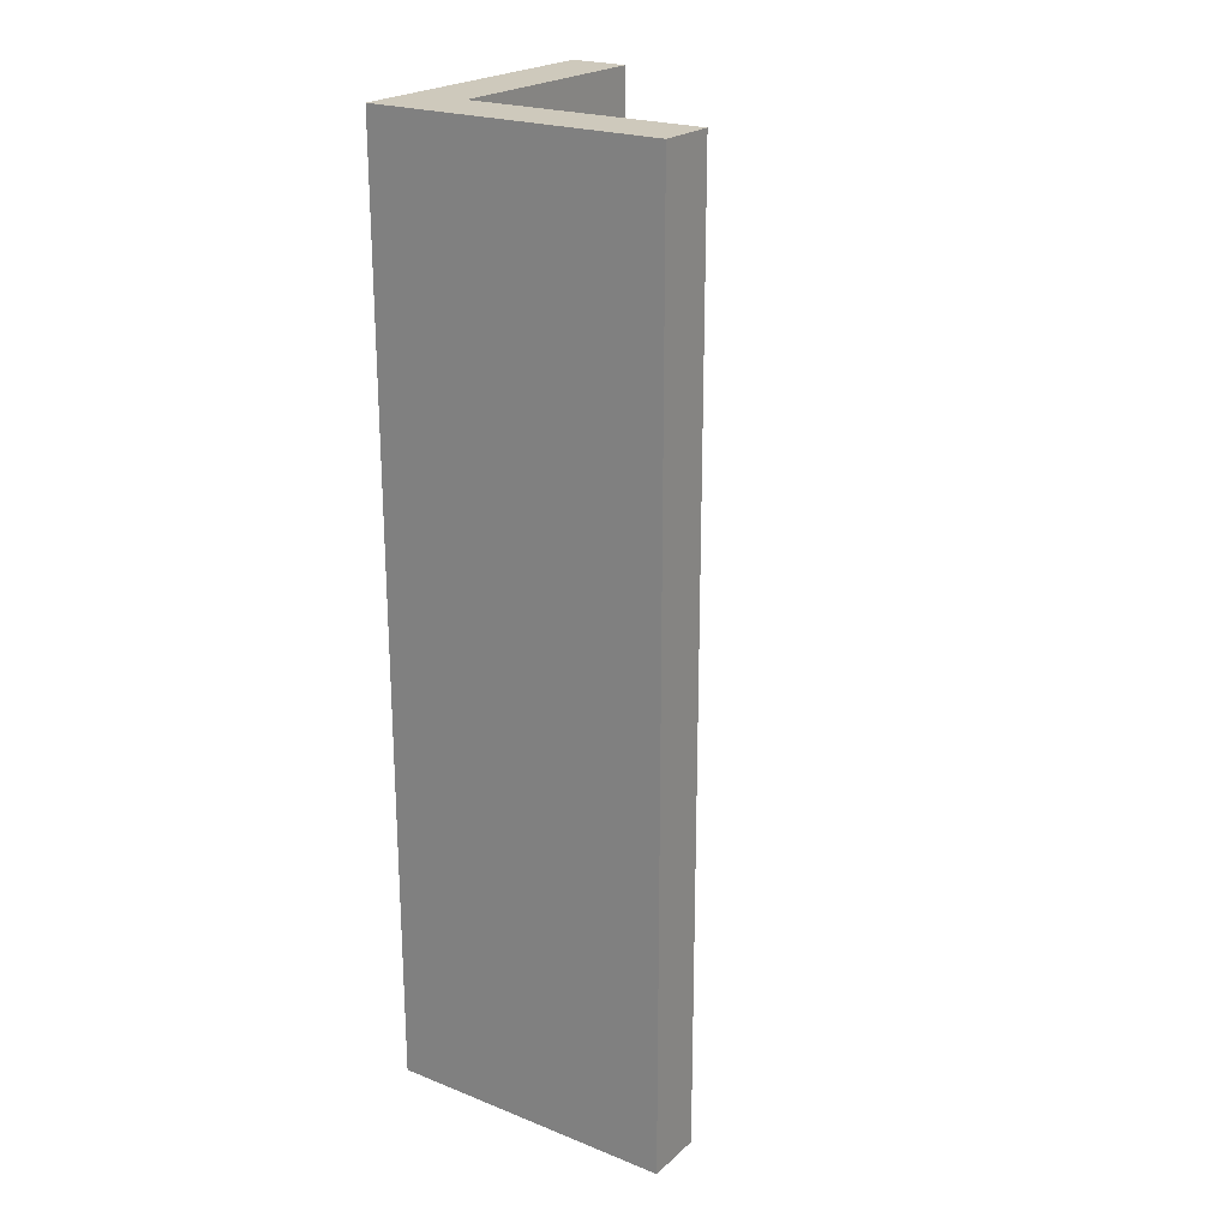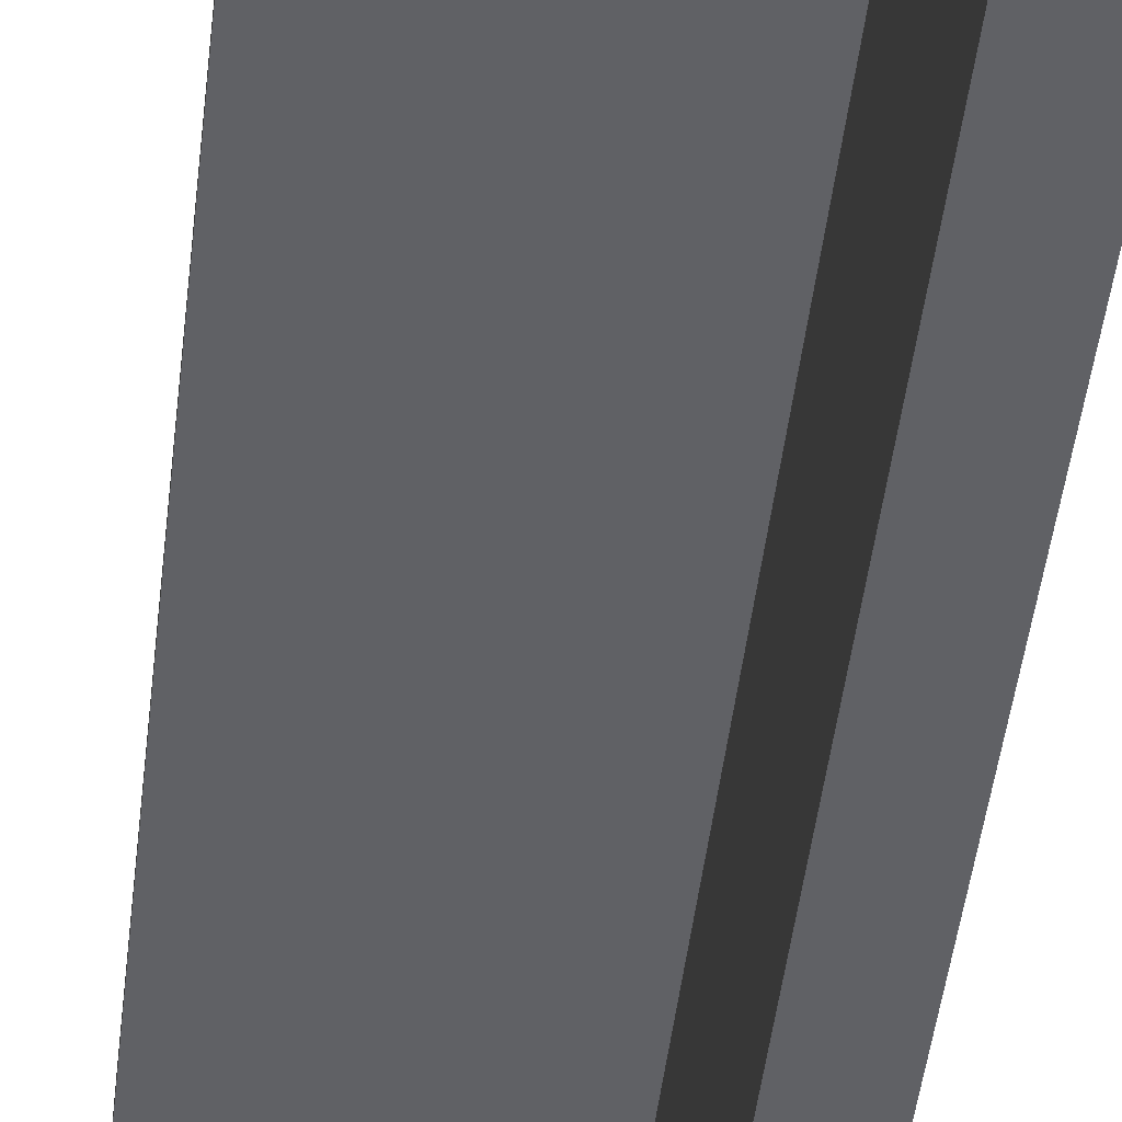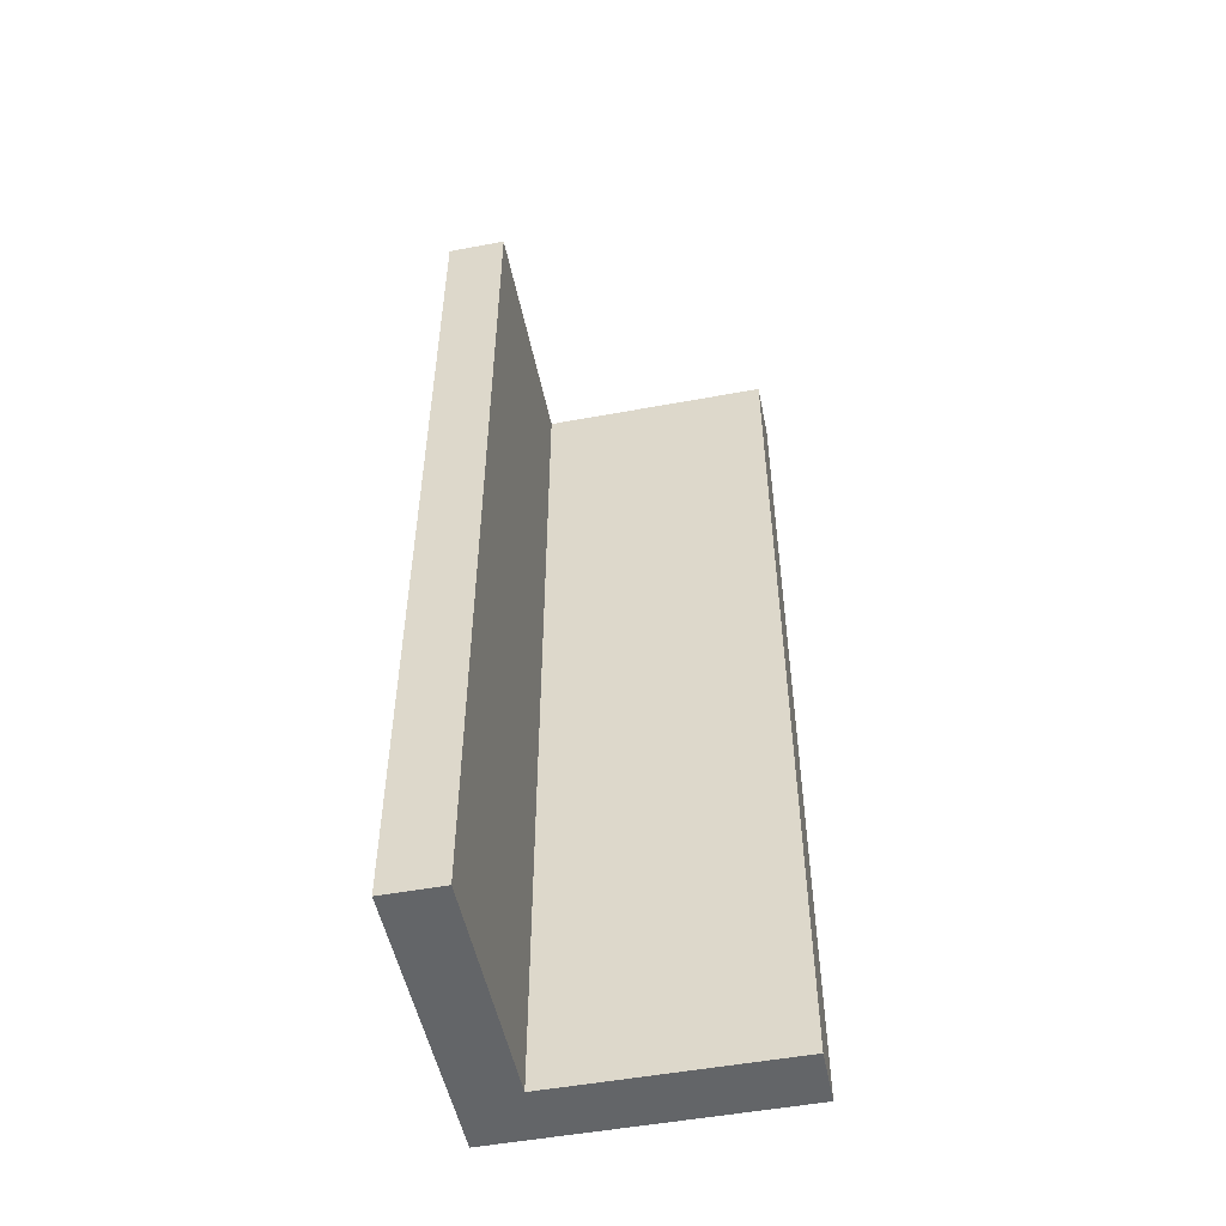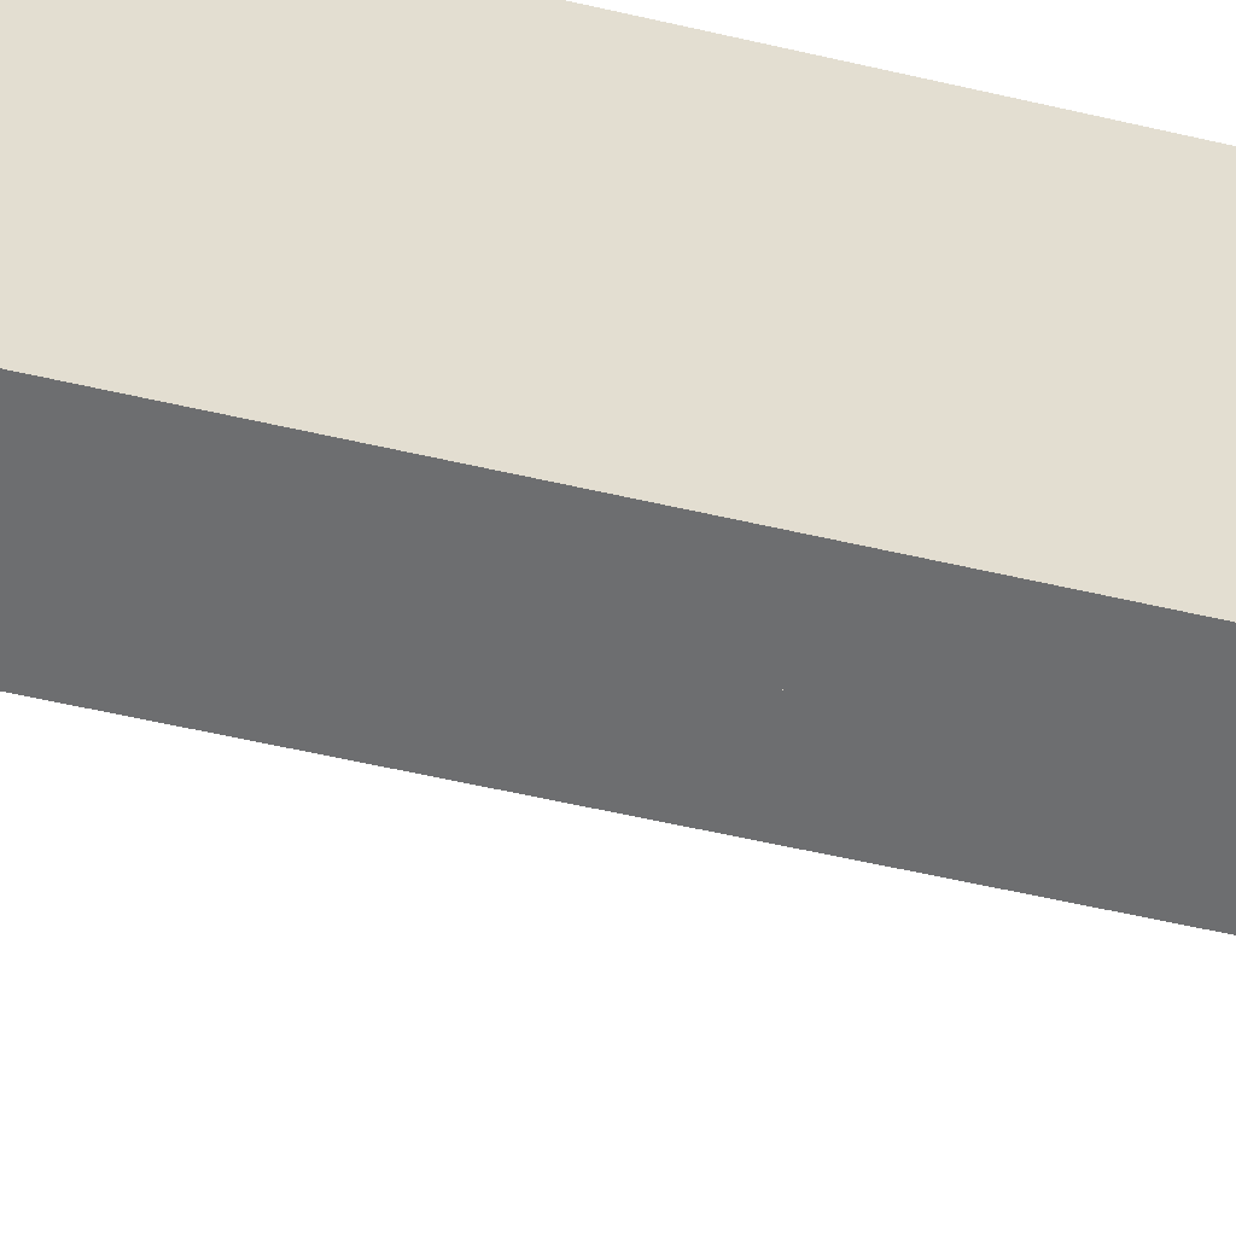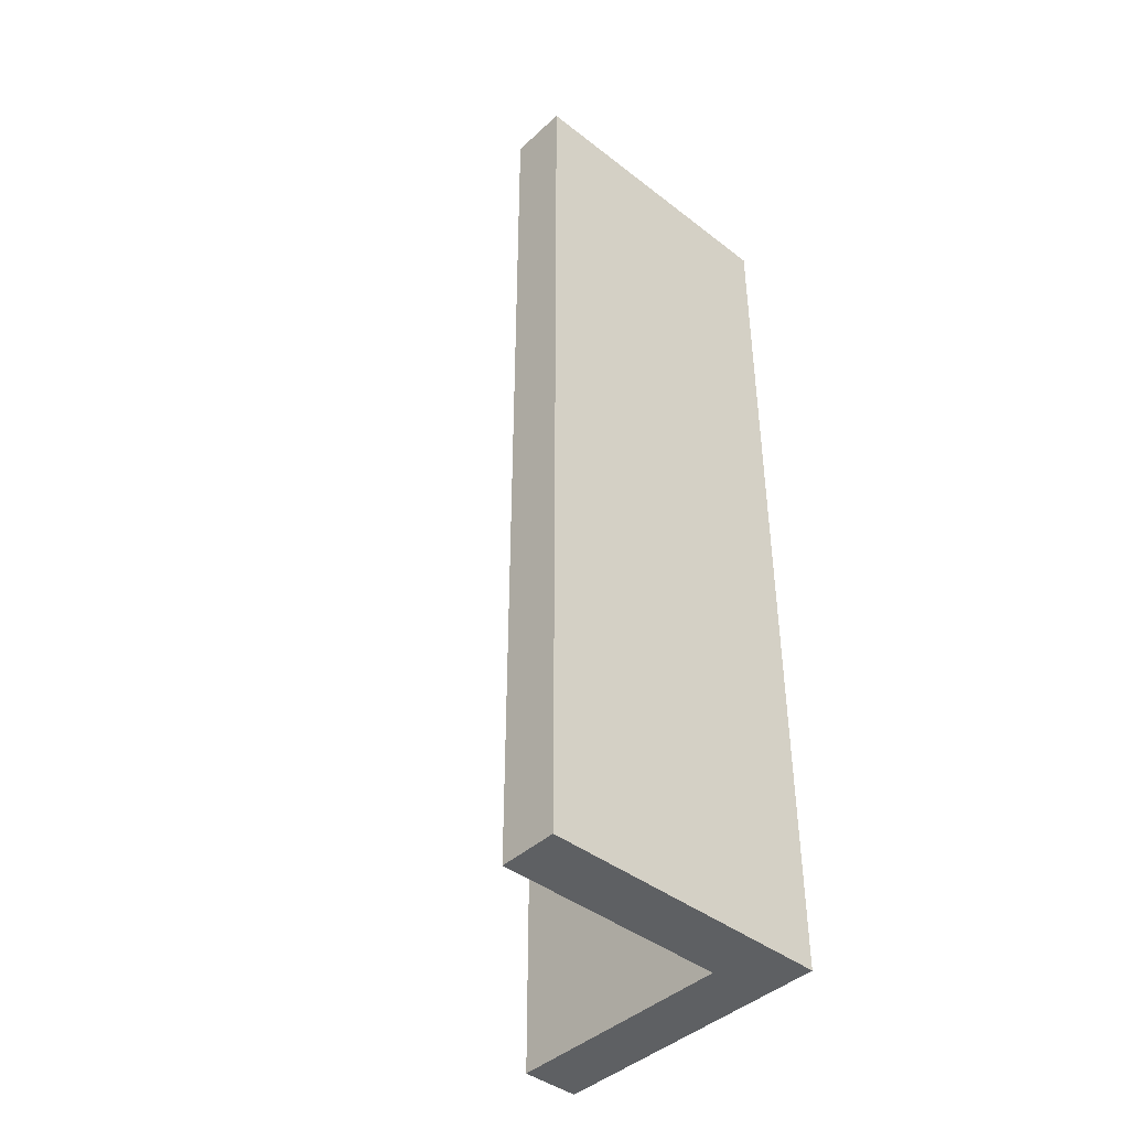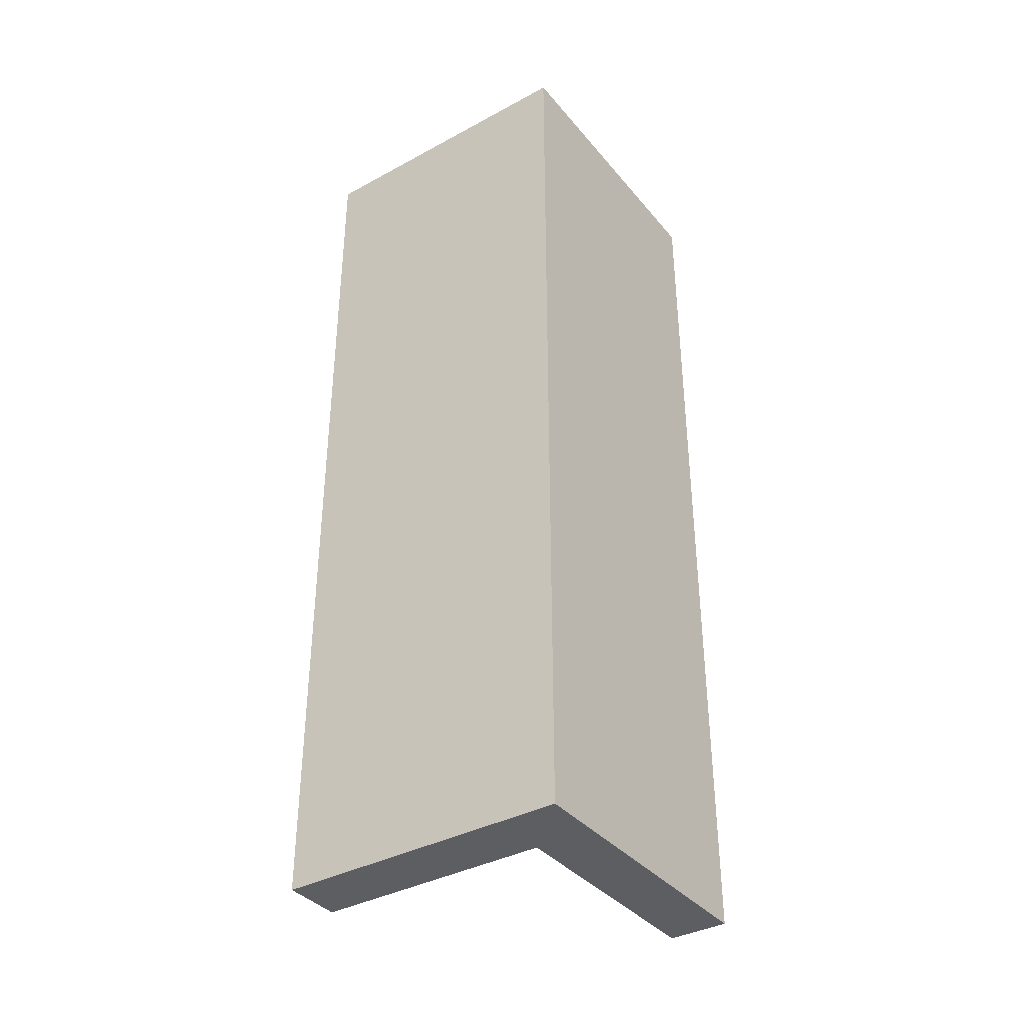
<metadata>
{"format":"obj","ext":"obj","renderer":"f3d","projection":"perspective","resolution":1024,"background":"white","views":[{"elev":22.5,"azim":-55.7,"up":"+Z"},{"elev":-48.3,"azim":173.3,"up":"+Y"},{"elev":-51.4,"azim":11.4,"up":"+Z"},{"elev":-54.3,"azim":-104.0,"up":"+Y"},{"elev":-42.6,"azim":137.4,"up":"+Z"},{"elev":-37.4,"azim":-145.2,"up":"+Z"}]}
</metadata>
<code>
g FishSide
v -2.5 0 8
v -2.5 0 6
v -2.5 0 4
v -2.5 0 1
v -2.5 0 -1
v -2.5 0 -4
v -2.5 0 -6
v -2.5 0 -8
v -2.5 5 8
v -2.5 5 6
v -2.5 5 4
v -2.5 5 1
v -2.5 5 -1
v -2.5 5 -4
v -2.5 5 -6
v -2.5 5 -8
v -1.5 0 8
v -1.5 0 6
v -1.5 0 4
v -1.5 0 1
v -1.5 0 -1
v -1.5 0 -4
v -1.5 0 -6
v -1.5 0 -8
v -1.5 4 8
v -1.5 4 6
v -1.5 4 4
v -1.5 4 1
v -1.5 4 -1
v -1.5 4 -4
v -1.5 4 -6
v -1.5 4 -8
v 2.5 4 8
v 2.5 4 6
v 2.5 4 4
v 2.5 4 1
v 2.5 4 -1
v 2.5 4 -4
v 2.5 4 -6
v 2.5 4 -8
v 2.5 5 8
v 2.5 5 6
v 2.5 5 4
v 2.5 5 1
v 2.5 5 -1
v 2.5 5 -4
v 2.5 5 -6
v 2.5 5 -8
v -2.5 0 8
v -2.5 5 8
v -1.5 0 8
v -1.5 4 8
v 2.5 4 8
v 2.5 5 8
v -2.5 0 -8
v -2.5 5 -8
v -1.5 0 -8
v -1.5 4 -8
v 2.5 4 -8
v 2.5 5 -8
v -2.5 0 8
v -1.5 0 8
v -2.5 0 6
v -1.5 0 6
v -2.5 0 4
v -1.5 0 4
v -2.5 0 1
v -1.5 0 1
v -2.5 0 -1
v -1.5 0 -1
v -2.5 0 -4
v -1.5 0 -4
v -2.5 0 -6
v -1.5 0 -6
v -2.5 0 -8
v -1.5 0 -8
v -1.5 4 8
v 2.5 4 8
v -1.5 4 6
v 2.5 4 6
v -1.5 4 4
v 2.5 4 4
v -1.5 4 1
v 2.5 4 1
v -1.5 4 -1
v 2.5 4 -1
v -1.5 4 -4
v 2.5 4 -4
v -1.5 4 -6
v 2.5 4 -6
v -1.5 4 -8
v 2.5 4 -8
v -2.5 5 8
v 2.5 5 8
v -2.5 5 6
v 2.5 5 6
v -2.5 5 4
v 2.5 5 4
v -2.5 5 1
v 2.5 5 1
v -2.5 5 -1
v 2.5 5 -1
v -2.5 5 -4
v 2.5 5 -4
v -2.5 5 -6
v 2.5 5 -6
v -2.5 5 -8
v 2.5 5 -8
f 9 2 1
f 10 3 2
f 10 2 9
f 11 4 3
f 11 3 10
f 12 5 4
f 12 4 11
f 13 6 5
f 13 5 12
f 14 7 6
f 14 6 13
f 15 8 7
f 15 7 14
f 16 8 15
f 17 18 25
f 18 19 26
f 25 18 26
f 19 20 27
f 26 19 27
f 20 21 28
f 27 20 28
f 21 22 29
f 28 21 29
f 22 23 30
f 29 22 30
f 23 24 31
f 30 23 31
f 31 24 32
f 33 34 41
f 34 35 42
f 41 34 42
f 35 36 43
f 42 35 43
f 36 37 44
f 43 36 44
f 37 38 45
f 44 37 45
f 38 39 46
f 45 38 46
f 39 40 47
f 46 39 47
f 47 40 48
f 51 50 49
f 52 50 51
f 53 50 52
f 54 50 53
f 55 56 57
f 57 56 58
f 58 56 59
f 59 56 60
f 63 62 61
f 64 62 63
f 65 64 63
f 66 64 65
f 67 66 65
f 68 66 67
f 69 68 67
f 70 68 69
f 71 70 69
f 72 70 71
f 73 72 71
f 74 72 73
f 75 74 73
f 76 74 75
f 79 78 77
f 80 78 79
f 81 80 79
f 82 80 81
f 83 82 81
f 84 82 83
f 85 84 83
f 86 84 85
f 87 86 85
f 88 86 87
f 89 88 87
f 90 88 89
f 91 90 89
f 92 90 91
f 93 94 95
f 95 94 96
f 95 96 97
f 97 96 98
f 97 98 99
f 99 98 100
f 99 100 101
f 101 100 102
f 101 102 103
f 103 102 104
f 103 104 105
f 105 104 106
f 105 106 107
f 107 106 108

</code>
